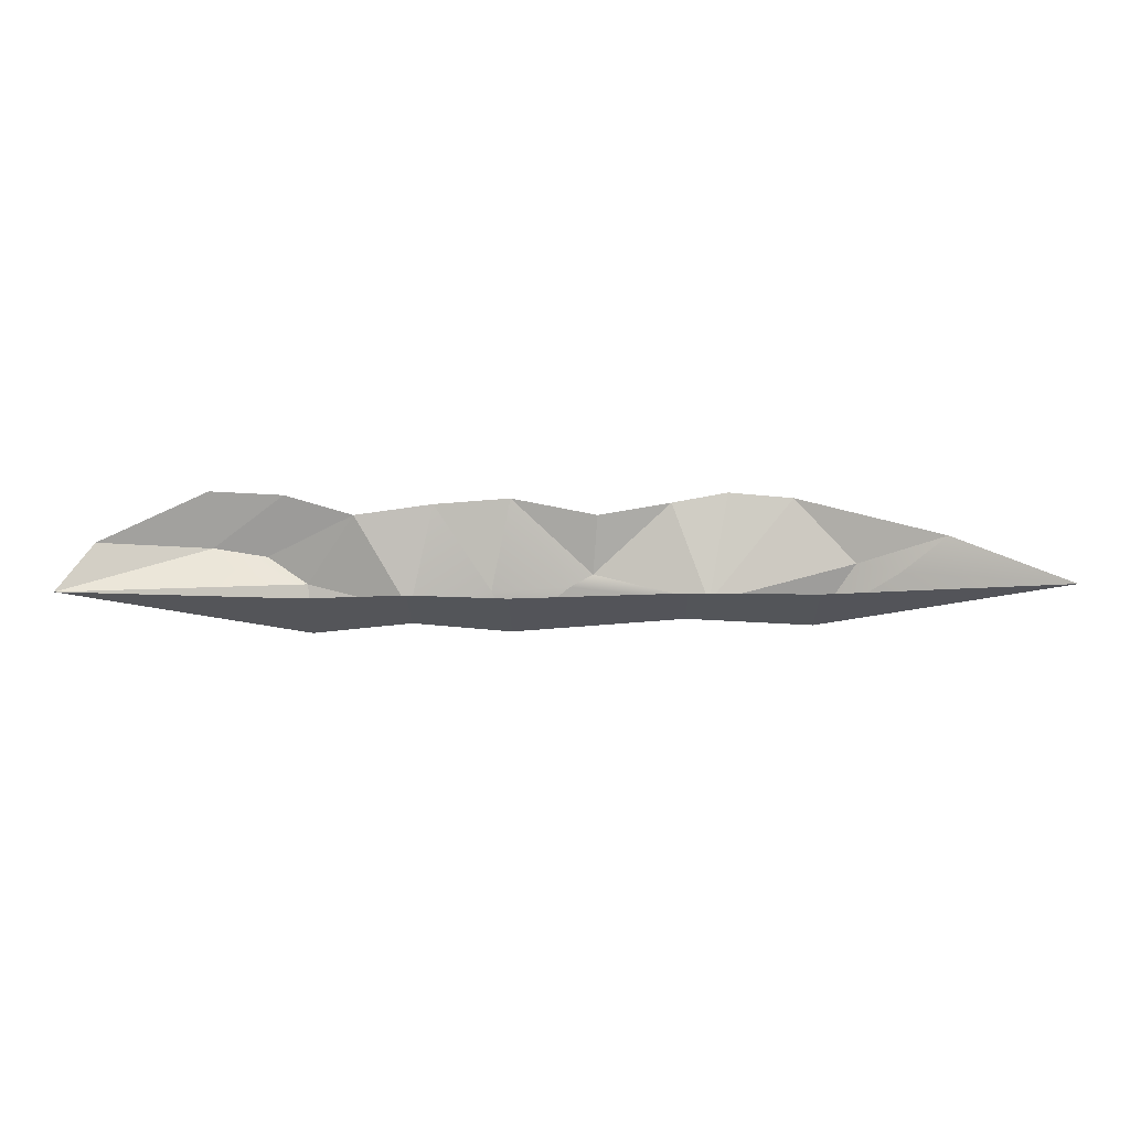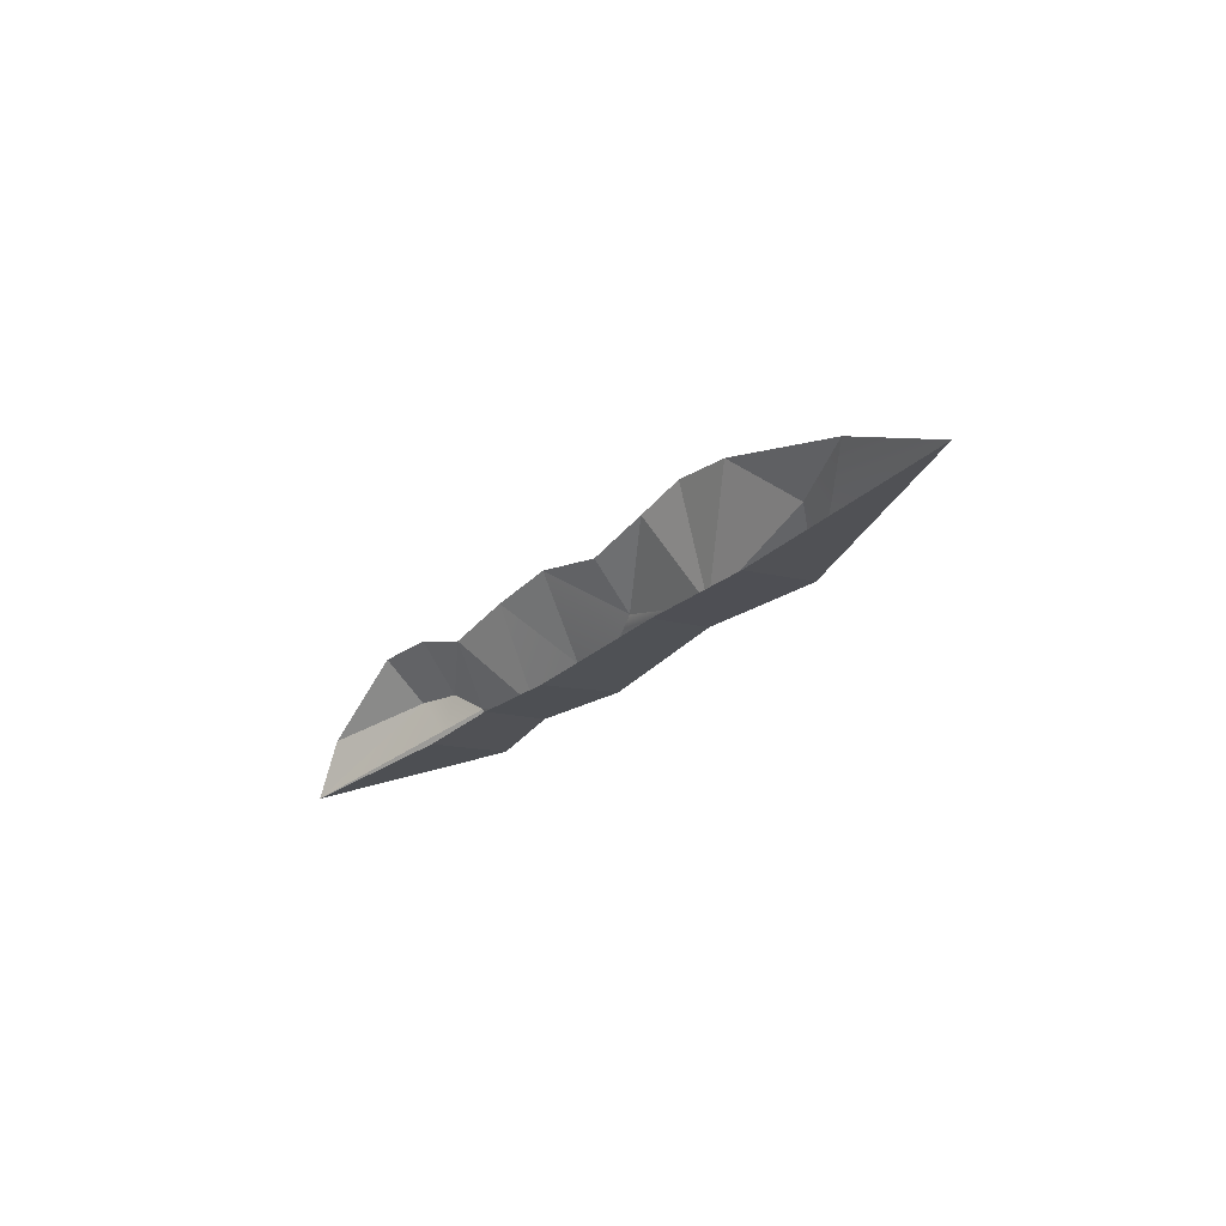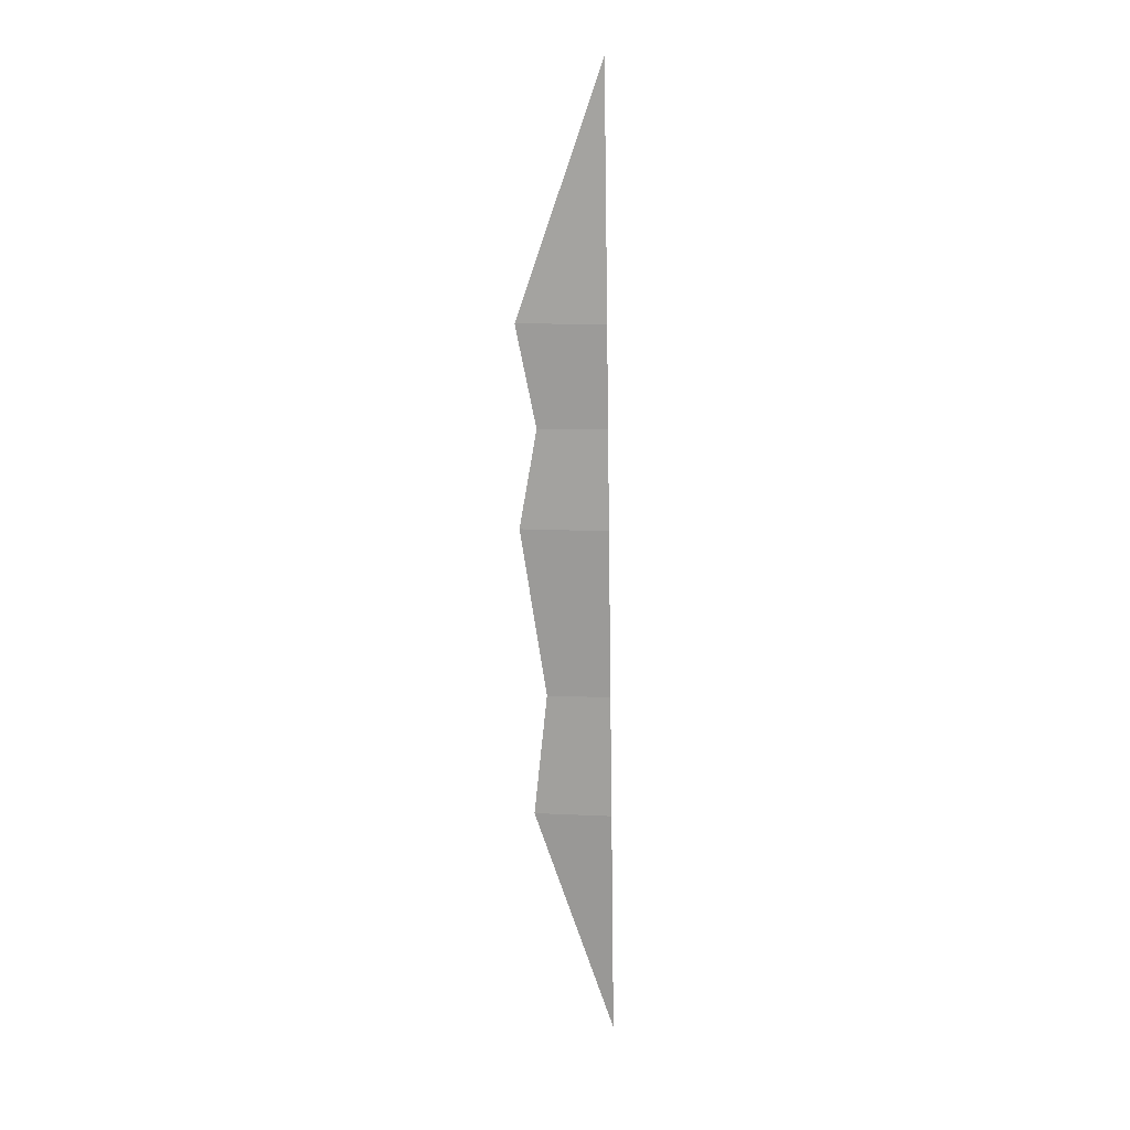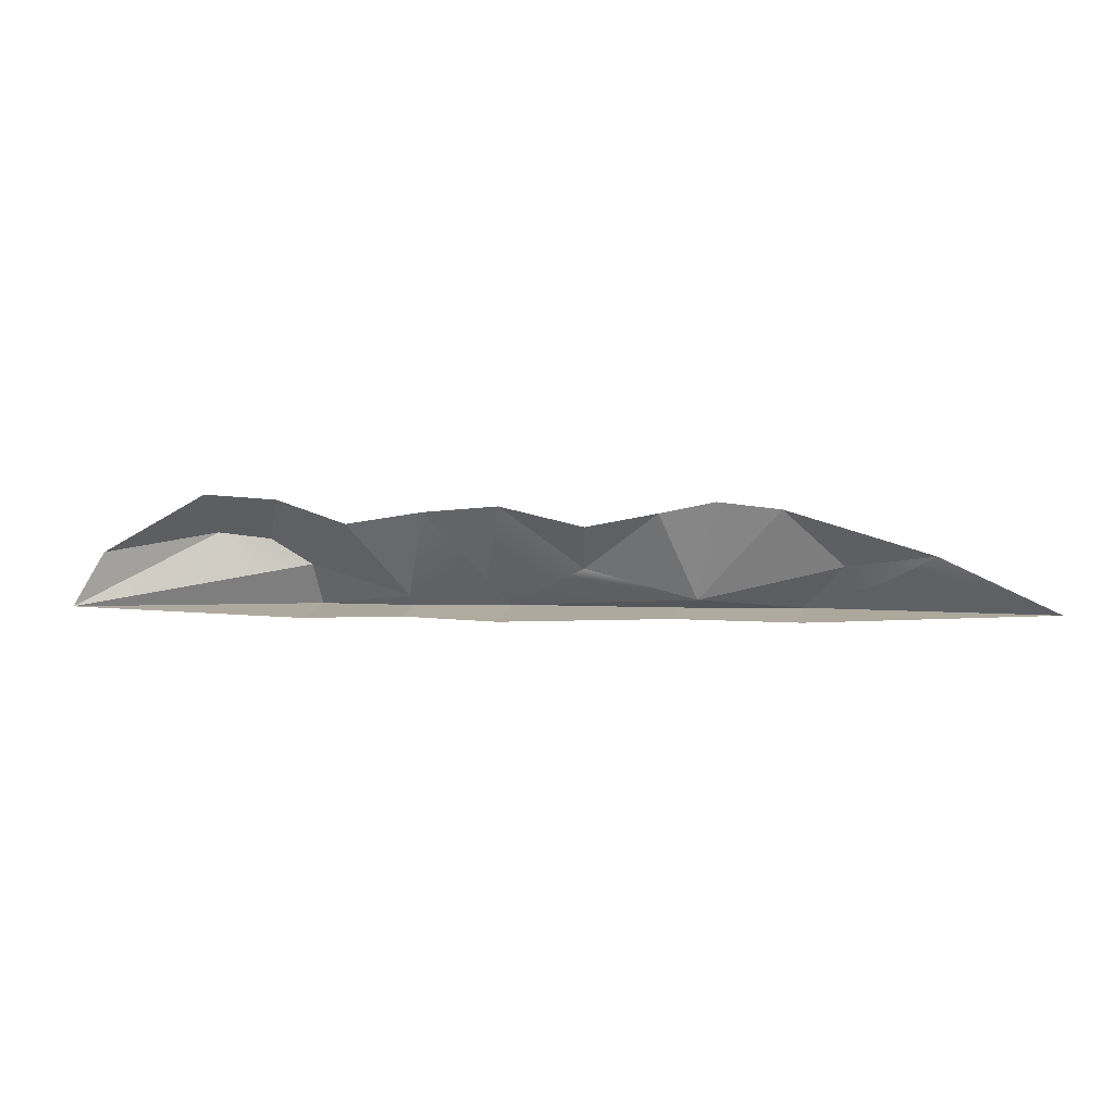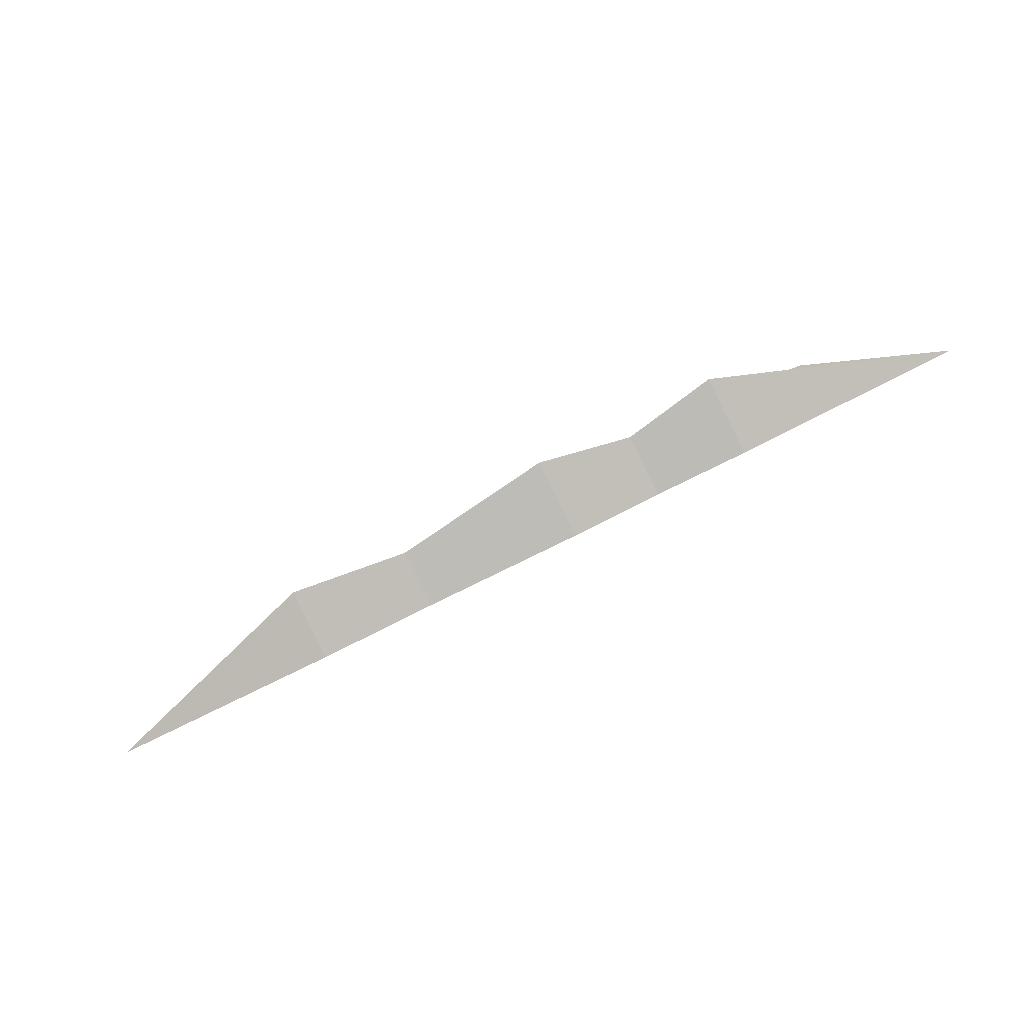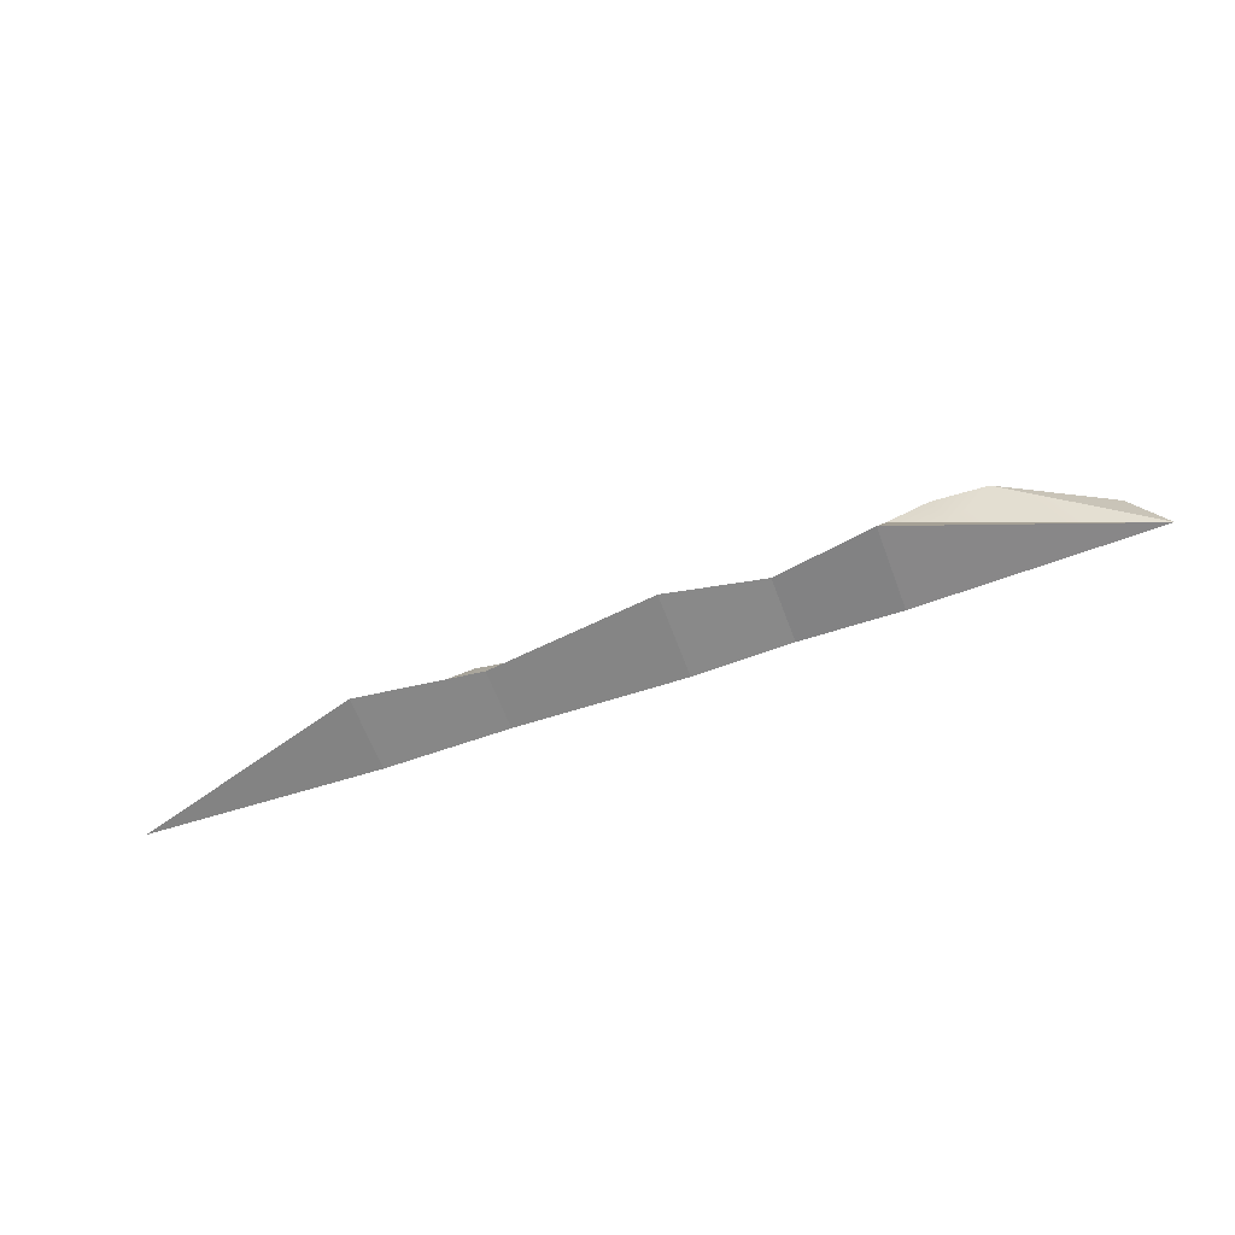
<metadata>
{"format":"obj","ext":"obj","renderer":"f3d","projection":"perspective","resolution":1024,"background":"white","views":[{"elev":-30.9,"azim":0.9,"up":"+Z"},{"elev":-23.5,"azim":55.5,"up":"+Z"},{"elev":-72.1,"azim":-89.1,"up":"+Z"},{"elev":2.4,"azim":7.6,"up":"+Z"},{"elev":-79.9,"azim":-153.5,"up":"+Z"},{"elev":-55.9,"azim":-159.4,"up":"+Z"}]}
</metadata>
<code>
v 67.74 13.55 0
v 44.13 6.184 2.026
v 0.06977 -3.984 23.3
v -50.92 -3.984 24.68
v 123.5 -3.984 0
v 96.77 -3.984 12.58
v 63.35 -3.984 22.72
v -99.31 -3.984 0
v -22.78 9.147 2.279
v -45.08 15.43 0
v 36.03 -3.984 21.79
v 18.42 5.571 9.003
v -55.44 7.527 15.45
v -91.76 -3.984 12.56
v -34.92 -3.984 19.22
v -17.2 -3.984 21.94
v 77.12 3.283 9.901
v 0 15.43 0
v -46.17 9.673 9.459
v 19.52 -3.984 18.69
v -67.71 6.026 16.93
v 48.78 -3.984 24.35
v -67.88 -3.984 25.85
v 13.23 6.816 6.467
v -4.455 8.108 6.372
v 86.66 2.089 6.846
v -58.45 6.518 7.273
v -22.25 11.25 0
v 39.01 10.16 0
v 67.74 -3.984 -2.155
v -45.08 -3.984 -2.155
v -22.25 -3.984 -1.579
v 39.01 -3.984 -1.579
v 0 -3.984 -2.615
f 7 6 17
f 6 26 17
f 7 17 2
f 2 17 1
f 2 29 18
f 19 9 10
f 9 28 10
f 25 9 16
f 10 8 27
f 2 12 11
f 11 12 20
f 3 20 12
f 3 12 24 25
f 2 24 12
f 16 3 25
f 21 27 8
f 8 14 21
f 11 22 2
f 2 22 7
f 19 15 9
f 16 9 15
f 19 13 15
f 15 13 4
f 4 13 21
f 21 14 23
f 23 4 21
f 5 26 6
f 2 18 24
f 25 24 18
f 18 9 25
f 1 26 5
f 17 26 1
f 13 19 27 21
f 10 27 19
f 18 28 9
f 2 1 29
f 1 5 30
f 10 28 32 31
f 29 1 30 33
f 8 10 31
f 28 18 34 32
f 18 29 33 34

</code>
